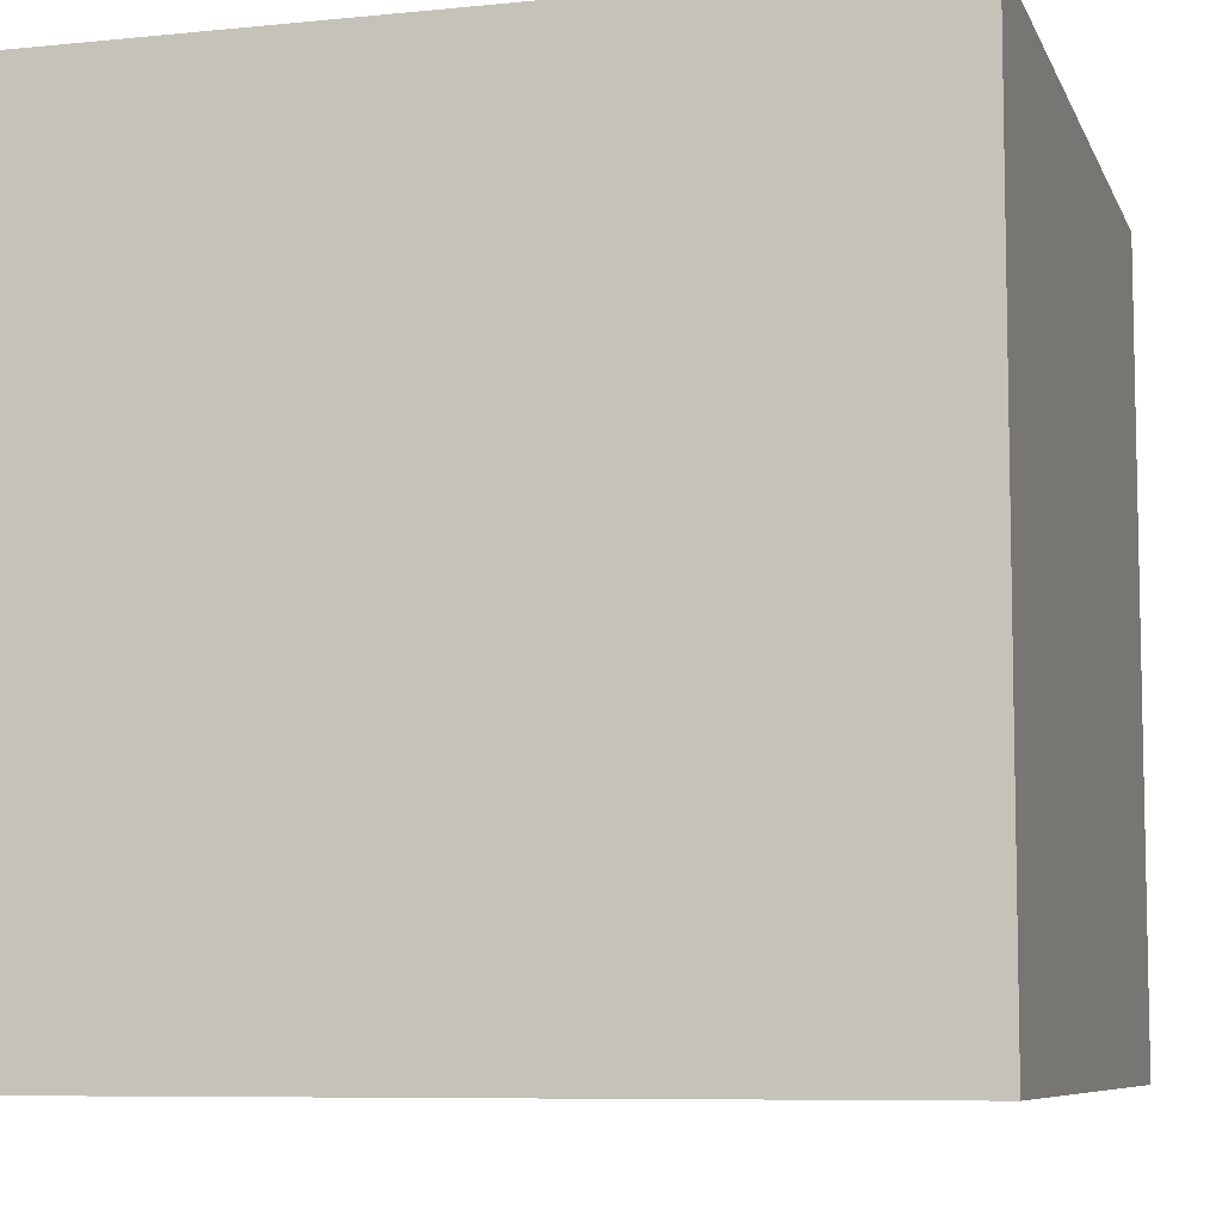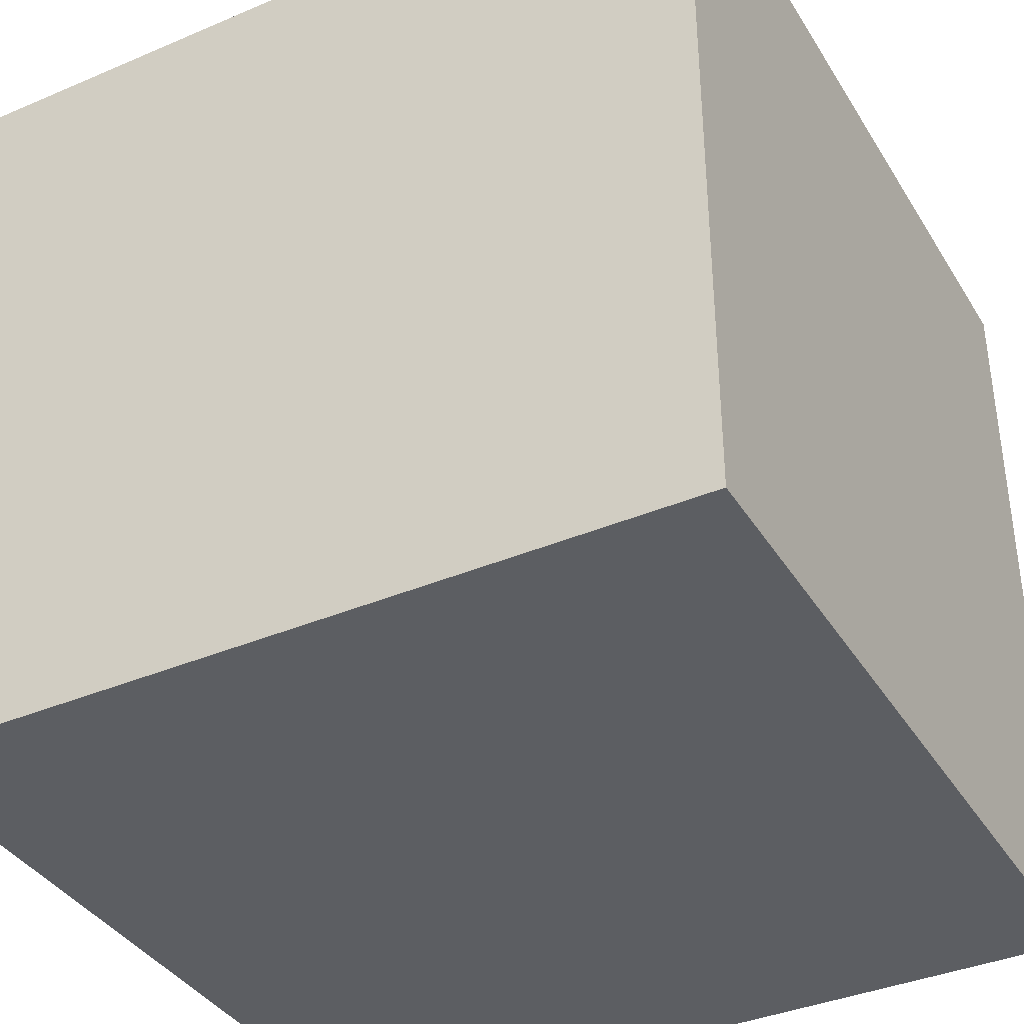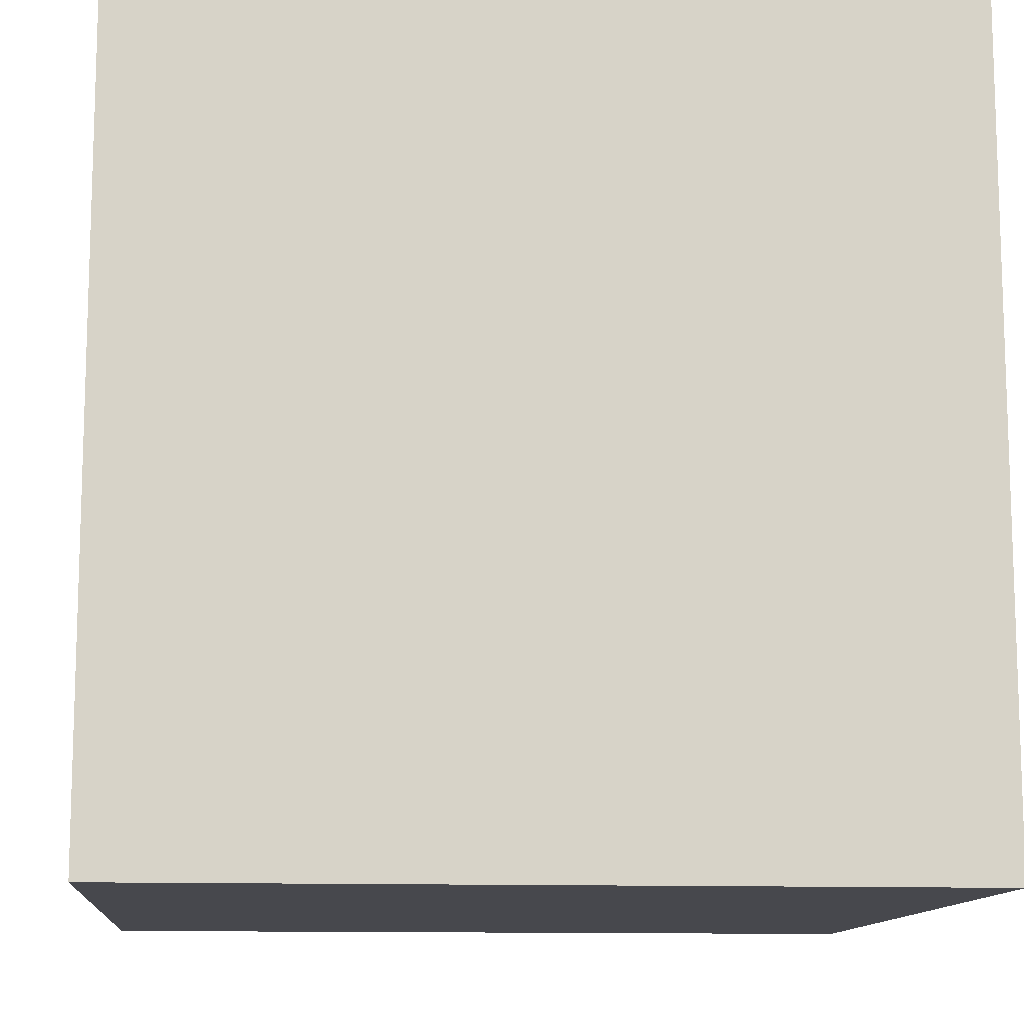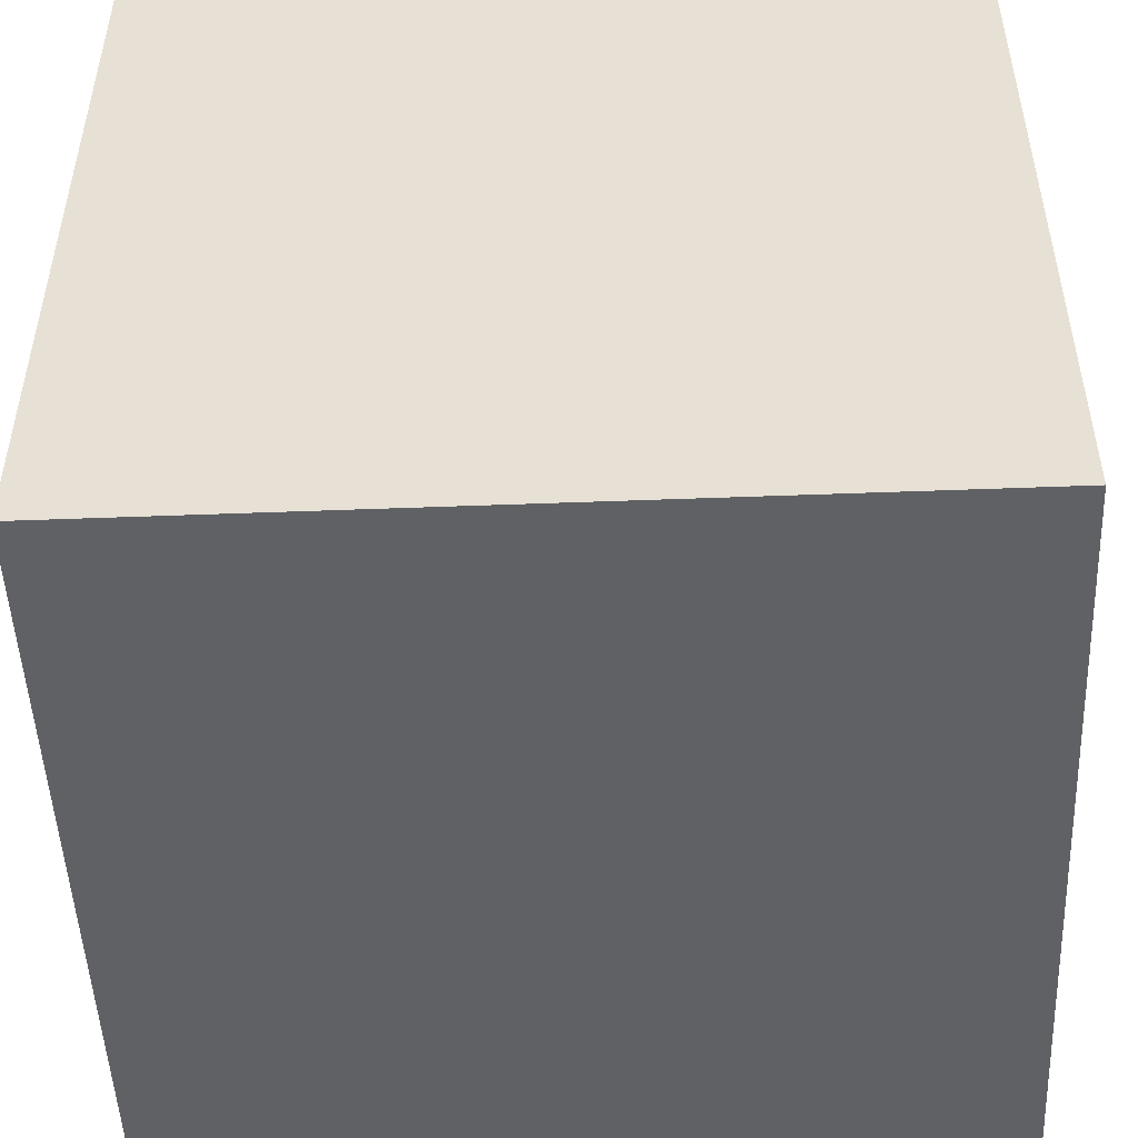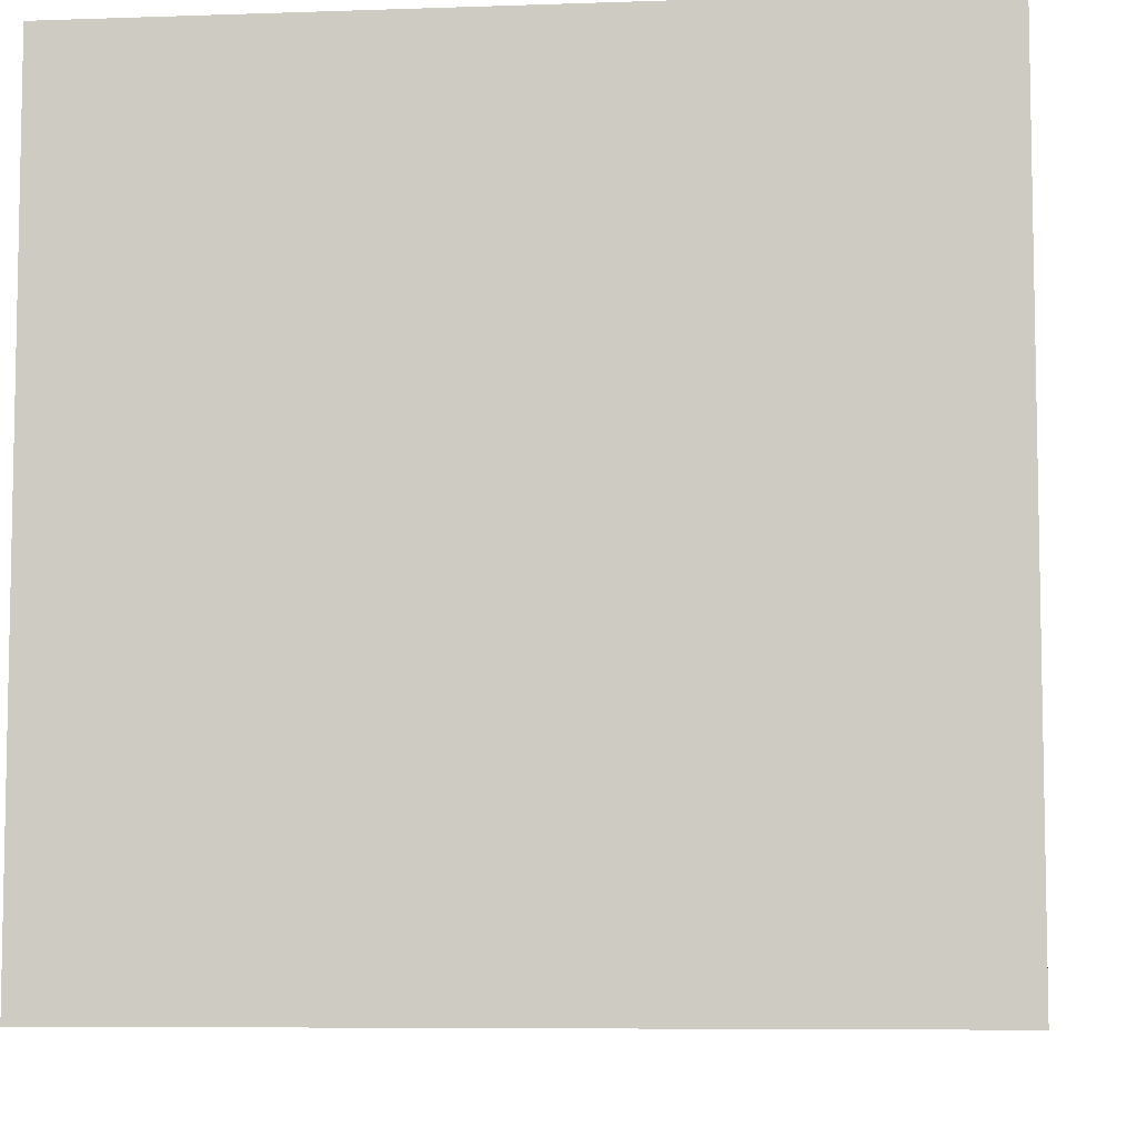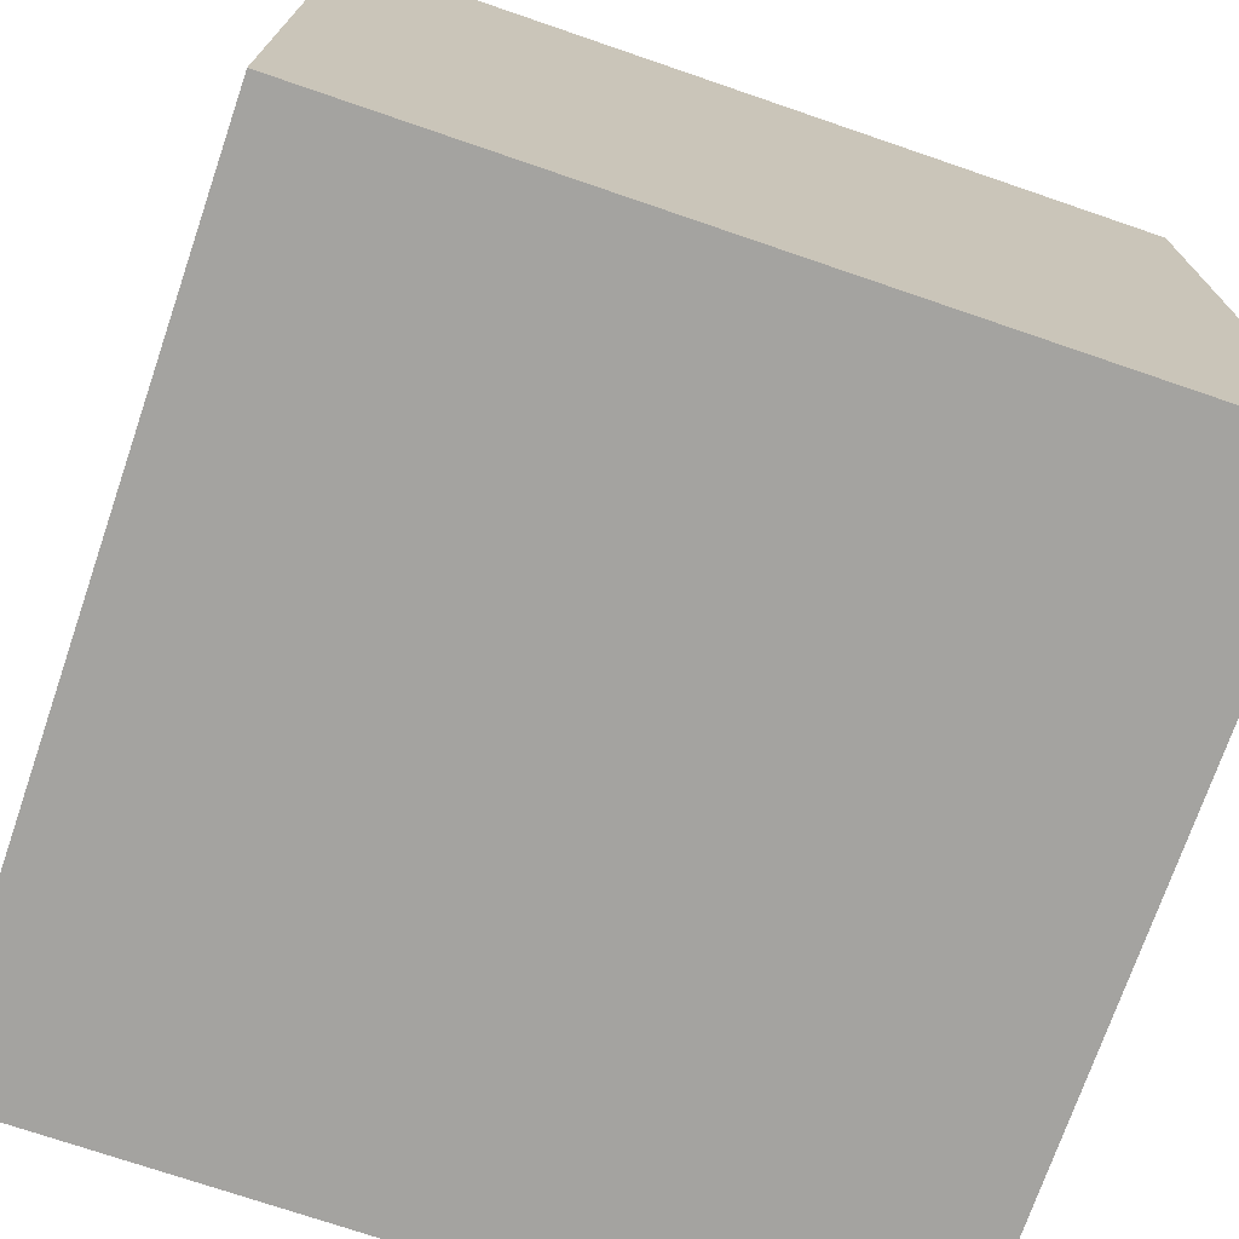
<metadata>
{"format":"obj","ext":"obj","renderer":"f3d","projection":"perspective","resolution":1024,"background":"white","views":[{"elev":-7.7,"azim":15.8,"up":"+Z"},{"elev":-38.0,"azim":28.4,"up":"+Y"},{"elev":-11.8,"azim":174.9,"up":"+Y"},{"elev":-49.8,"azim":92.4,"up":"+Y"},{"elev":-7.0,"azim":-84.2,"up":"+Z"},{"elev":-73.0,"azim":71.1,"up":"+Y"}]}
</metadata>
<code>
g Solid1
v -2 -2 -2
v -2 -2 2
v -2 2 -2
v -2 2 2
v 2 -2 -2
v 2 -2 2
v 2 2 -2
v 2 2 2
f 2 1 6
f 6 1 5
f 4 3 2
f 2 3 1
f 3 7 1
f 1 7 5
f 7 8 5
f 5 8 6
f 8 4 6
f 6 4 2
f 8 7 4
f 4 7 3

</code>
